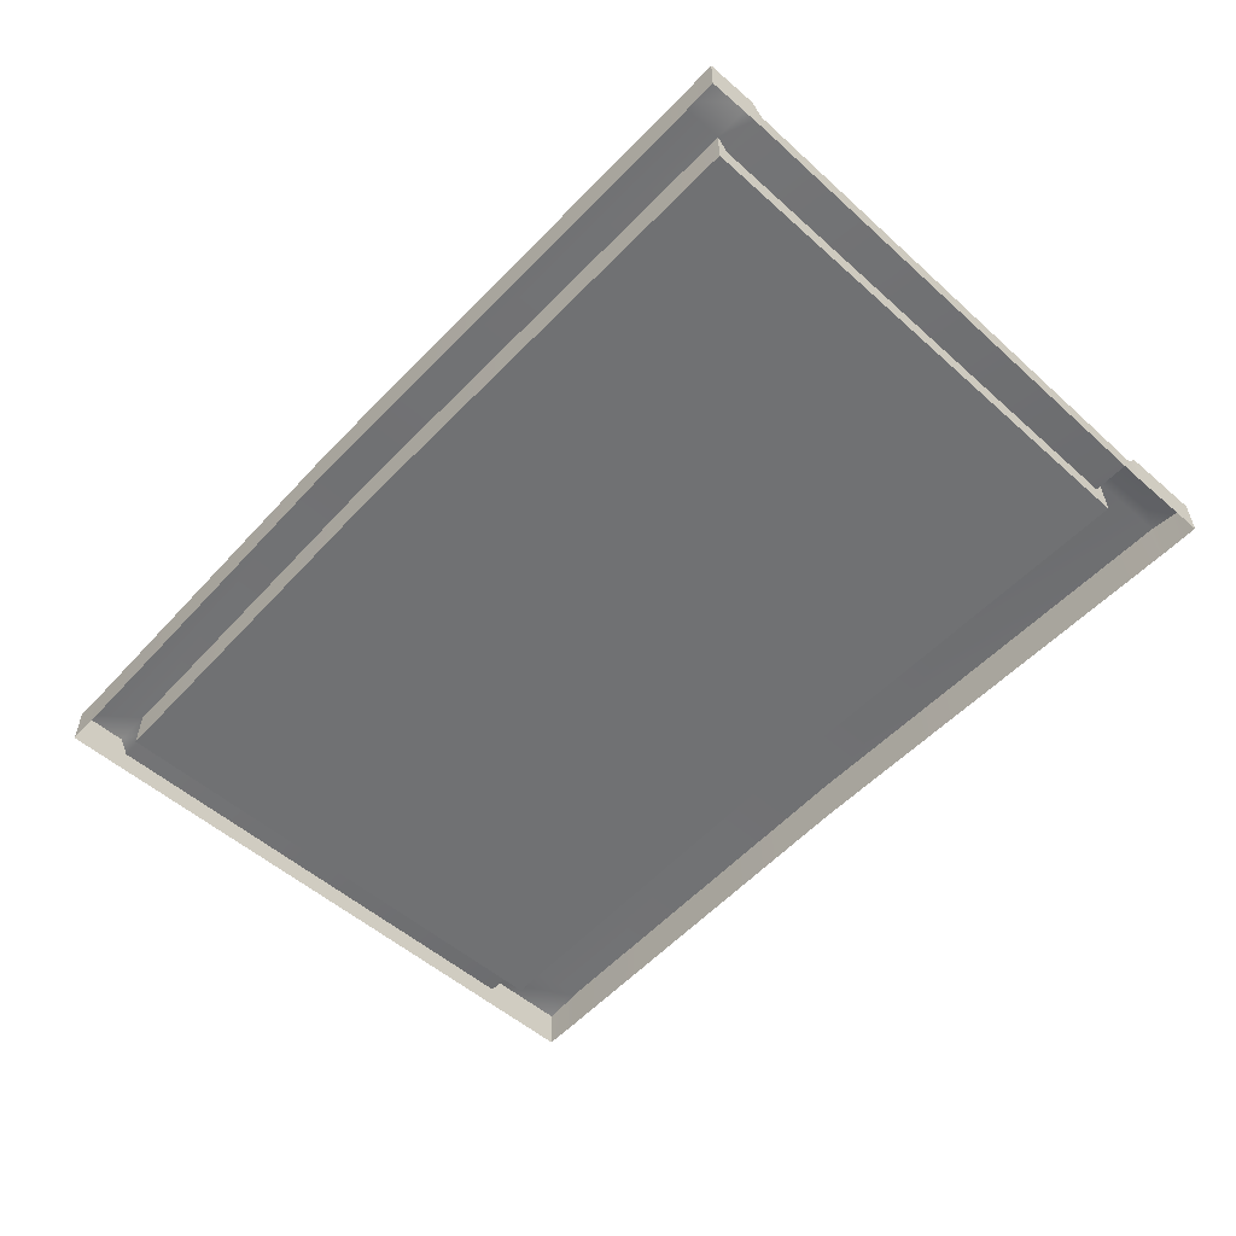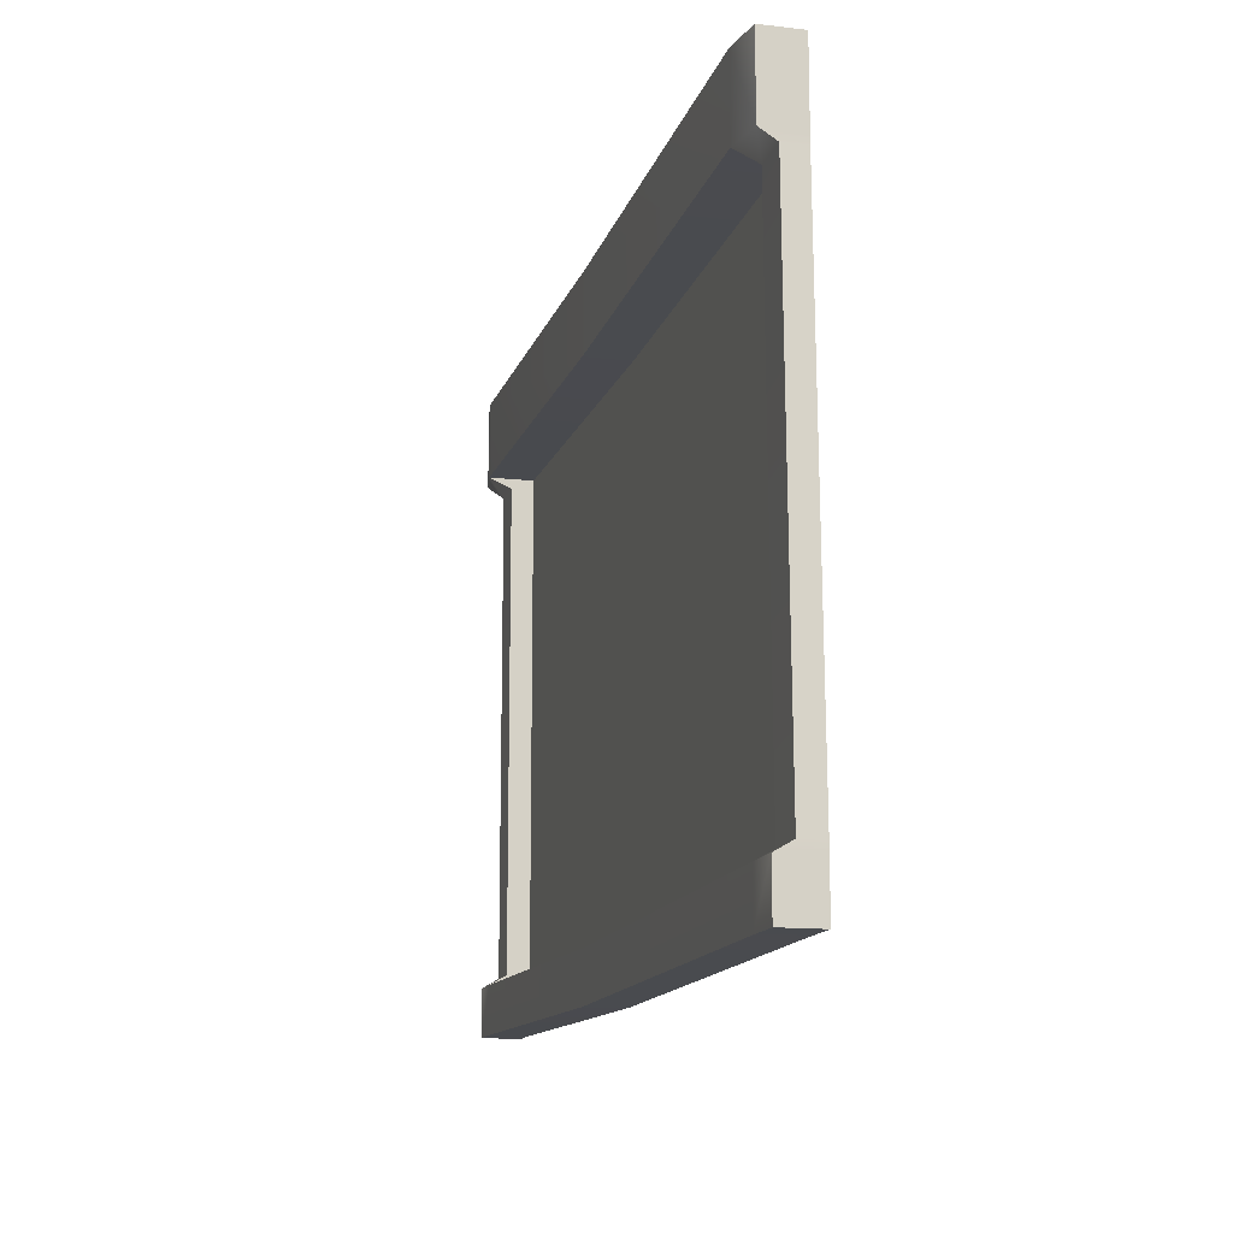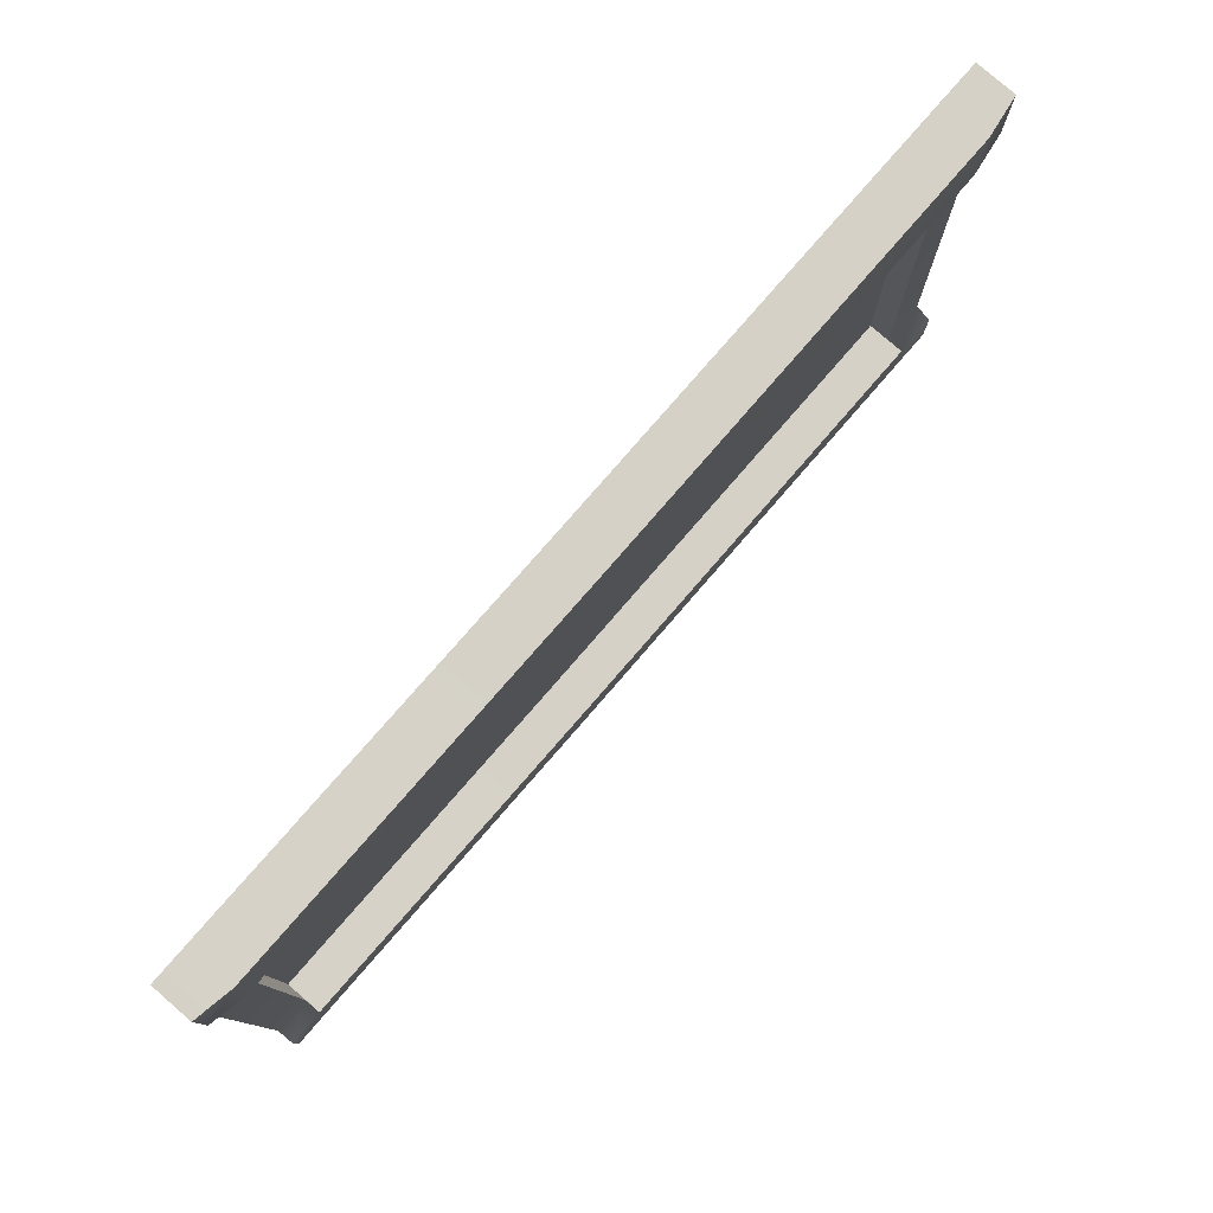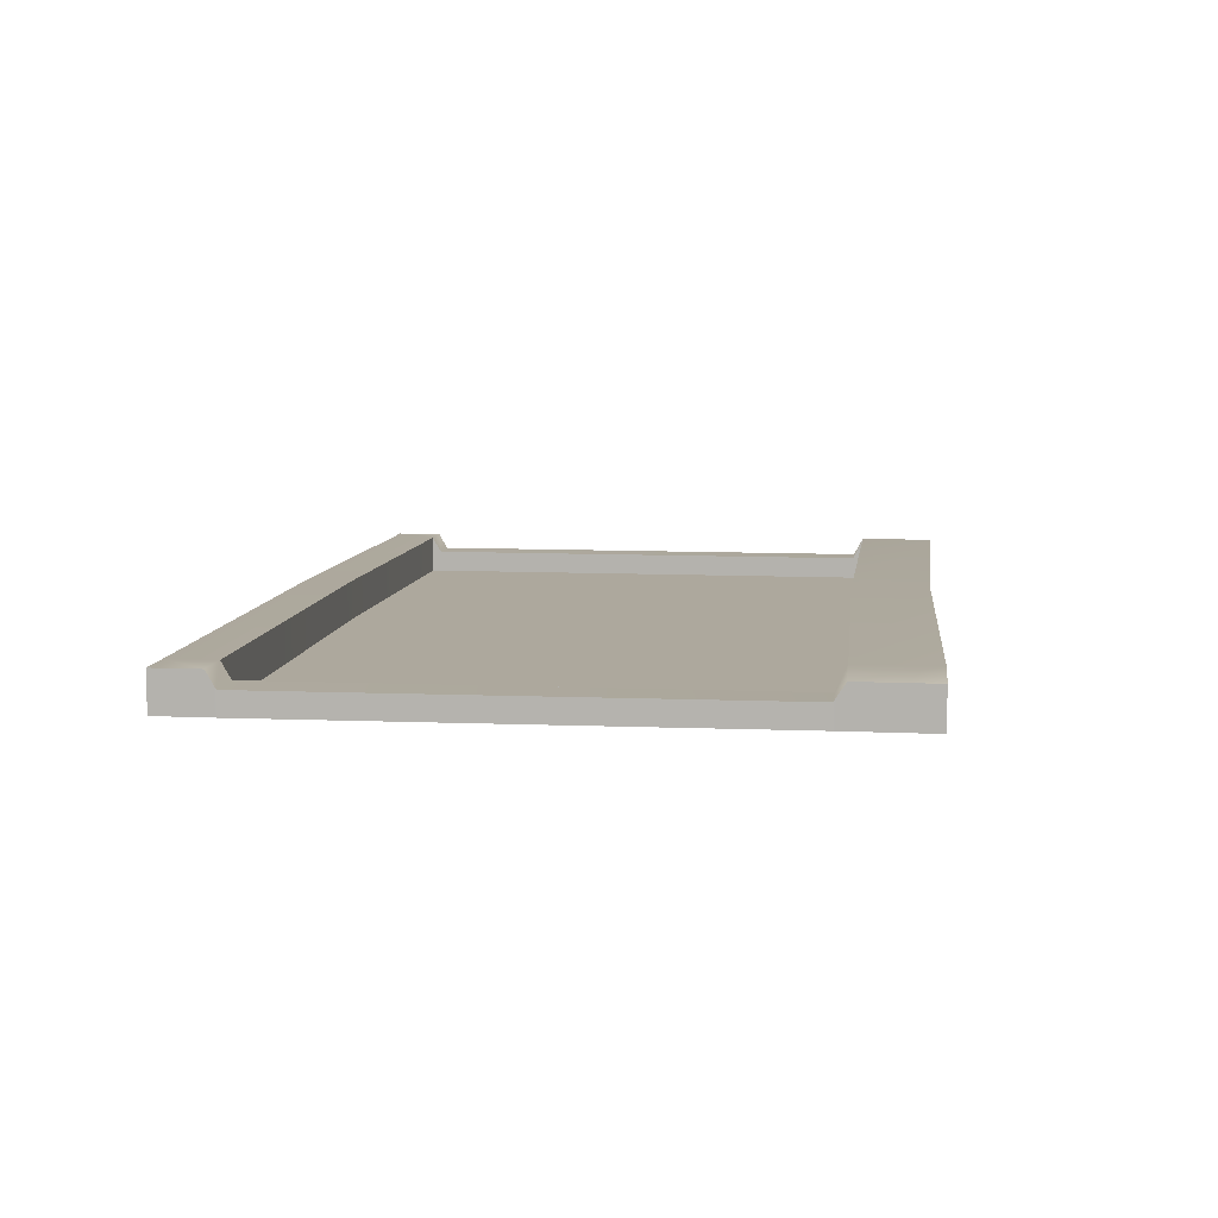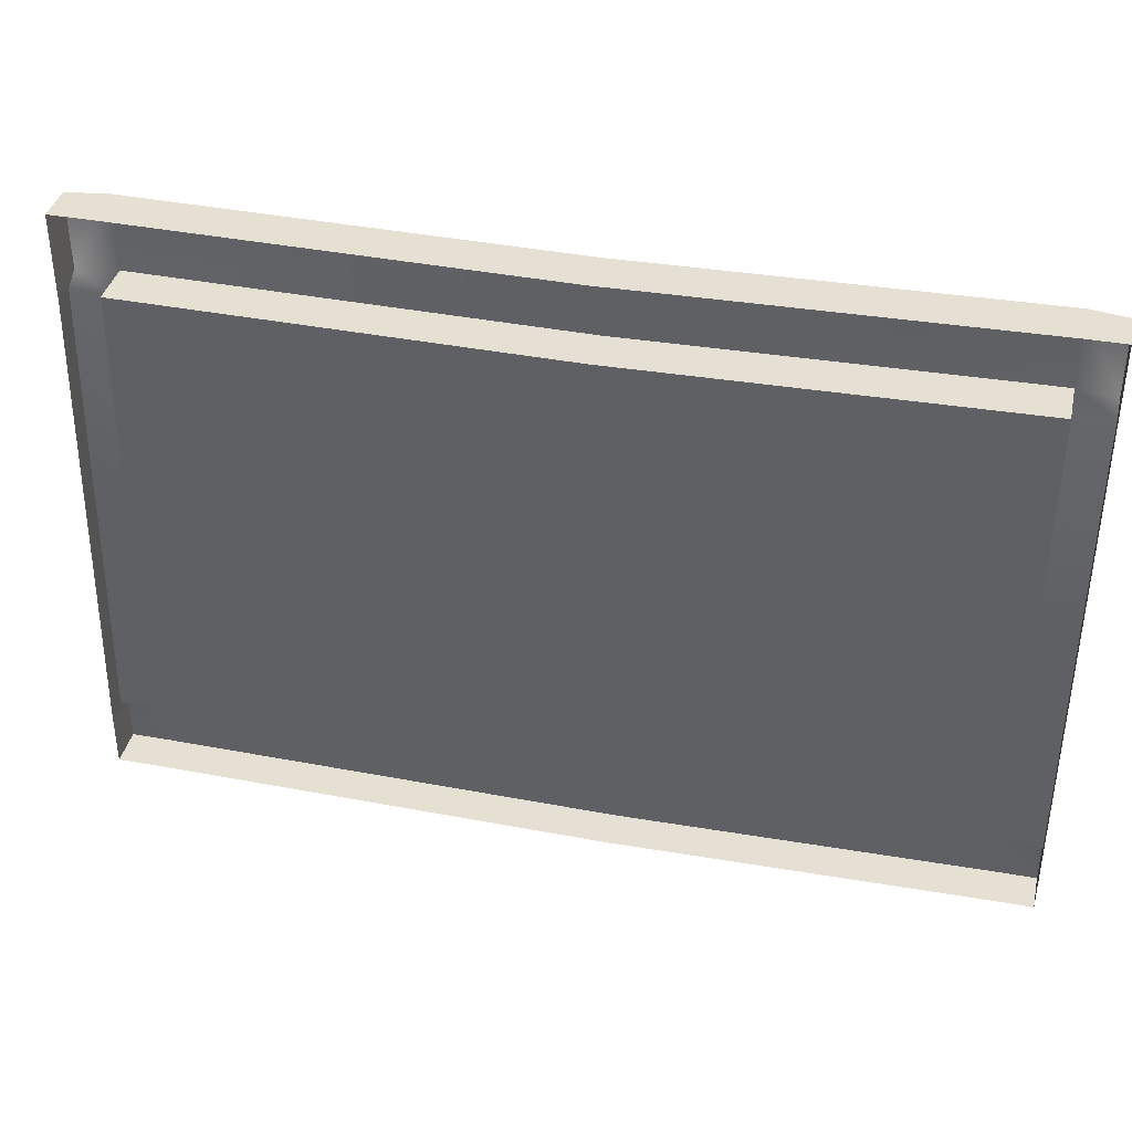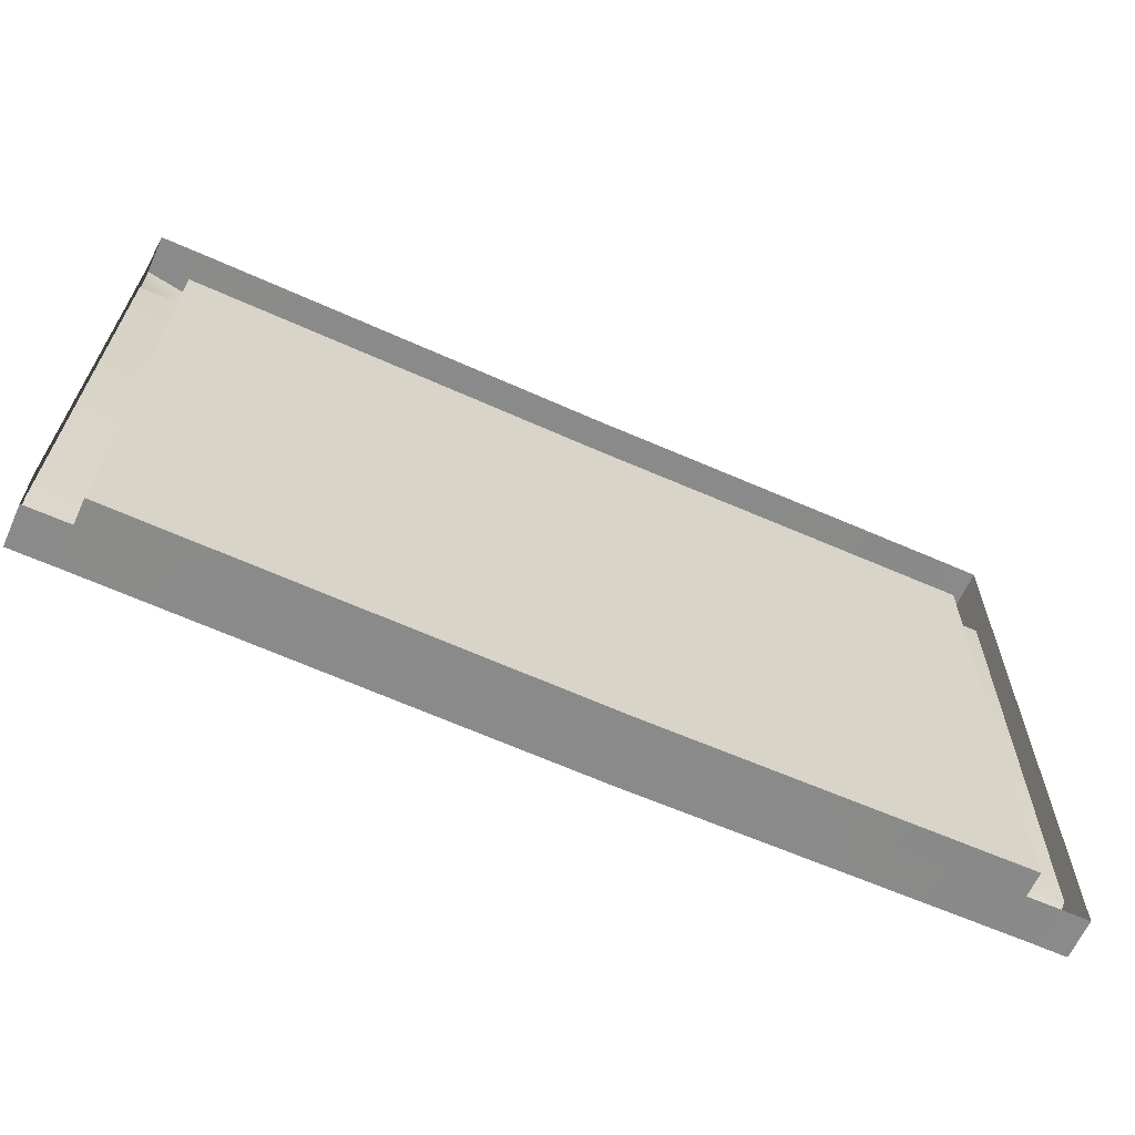
<metadata>
{"format":"obj","ext":"obj","renderer":"f3d","projection":"perspective","resolution":1024,"background":"white","views":[{"elev":-55.2,"azim":47.7,"up":"+Z"},{"elev":-13.7,"azim":75.5,"up":"+Y"},{"elev":78.9,"azim":-49.0,"up":"+Y"},{"elev":8.7,"azim":97.3,"up":"+Z"},{"elev":38.2,"azim":-167.1,"up":"+Y"},{"elev":-63.5,"azim":155.8,"up":"+Y"}]}
</metadata>
<code>
g Town_WIndowX7_default1
v -0.7239 -0.4929 -0.03593
v 0.7239 -0.4929 -0.03593
v -0.7239 0.502 -0.03593
v 0.7066 0.502 -0.03593
v -0.6656 -0.4929 -0.03593
v -0.6656 0.502 -0.03593
v 0.6578 -0.4929 -0.03593
v 0.6435 0.502 -0.03593
v -0.7239 0.3815 -0.03593
v -0.6656 0.3815 -0.03593
v 0.6435 0.3815 -0.03593
v 0.7066 0.3815 -0.03593
v -0.7239 -0.4173 -0.03593
v -0.6656 -0.4173 -0.03593
v 0.6578 -0.4173 -0.03593
v 0.7239 -0.4173 -0.03593
v -0.7239 0.3815 0.02576
v -0.6656 0.3815 0.03593
v -0.6656 0.502 0.03593
v -0.7239 0.502 0.02576
v 0.6435 0.3815 0.03593
v 0.6435 0.502 0.03593
v 0.7066 0.3815 0.02576
v 0.7066 0.502 0.02576
v -0.7239 -0.4173 0.02576
v -0.6656 -0.4173 0.02576
v 0.6578 -0.4173 0.02576
v 0.7239 -0.4173 0.02576
v -0.7239 -0.4929 0.02576
v -0.6656 -0.4929 0.02576
v 0.6578 -0.4929 0.02576
v 0.7239 -0.4929 0.02576
v -0.7239 0.365 -0.03593
v -0.7239 0.365 -0.000244
v -0.6656 0.365 -0.000244
v 0.6435 0.365 -0.000244
v 0.7066 0.365 -0.000244
v 0.7066 0.365 -0.03593
v -0.7239 -0.4022 -0.03593
v -0.7239 -0.4022 -0.000244
v -0.6656 -0.4022 -0.000244
v 0.6578 -0.4022 -0.000244
v 0.7239 -0.4022 -0.000244
v 0.7239 -0.4022 -0.03593
v -0.03862 0.4929 -0.03593
v -0.03862 0.4929 0.03593
v -0.03862 0.3724 0.03593
v -0.03862 0.3724 -0.03593
v -0.07459 -0.502 -0.03593
v -0.07459 -0.502 0.02576
v -0.07459 -0.4264 0.02576
v -0.07459 -0.4264 -0.03593
g Town_WIndowX7_Town_WindowX7 Town_WIndowX7_Town_WindowX8 Town_WIndowX7_group1 Town_WIndowX7_polySurface1
f 17 18 19 20
f 46 47 21 22
f 22 21 23 24
f 34 35 18 17
f 23 21 36 37
f 29 30 26 25
f 50 51 26 30
f 28 27 31 32
f 6 3 20 19
f 3 9 17 20
f 47 48 11 21
f 8 45 46 22
f 12 4 24 23
f 4 8 22 24
f 35 10 18
f 9 33 34 17
f 11 36 21
f 37 38 12 23
f 1 5 30 29
f 13 1 29 25
f 51 52 14 26
f 5 49 50 30
f 7 2 32 31
f 2 16 28 32
f 34 33 39 40
f 40 41 35 34
f 41 14 10 35
f 36 11 15 42
f 37 36 42 43
f 43 44 38 37
f 40 39 13 25
f 25 26 41 40
f 14 41 26
f 42 15 27
f 43 42 27 28
f 16 44 43 28
f 46 45 6 19
f 19 18 47 46
f 10 48 47 18
f 50 49 7 31
f 27 51 50 31
f 15 52 51 27
f 11 48 52 15
f 48 10 14 52

</code>
